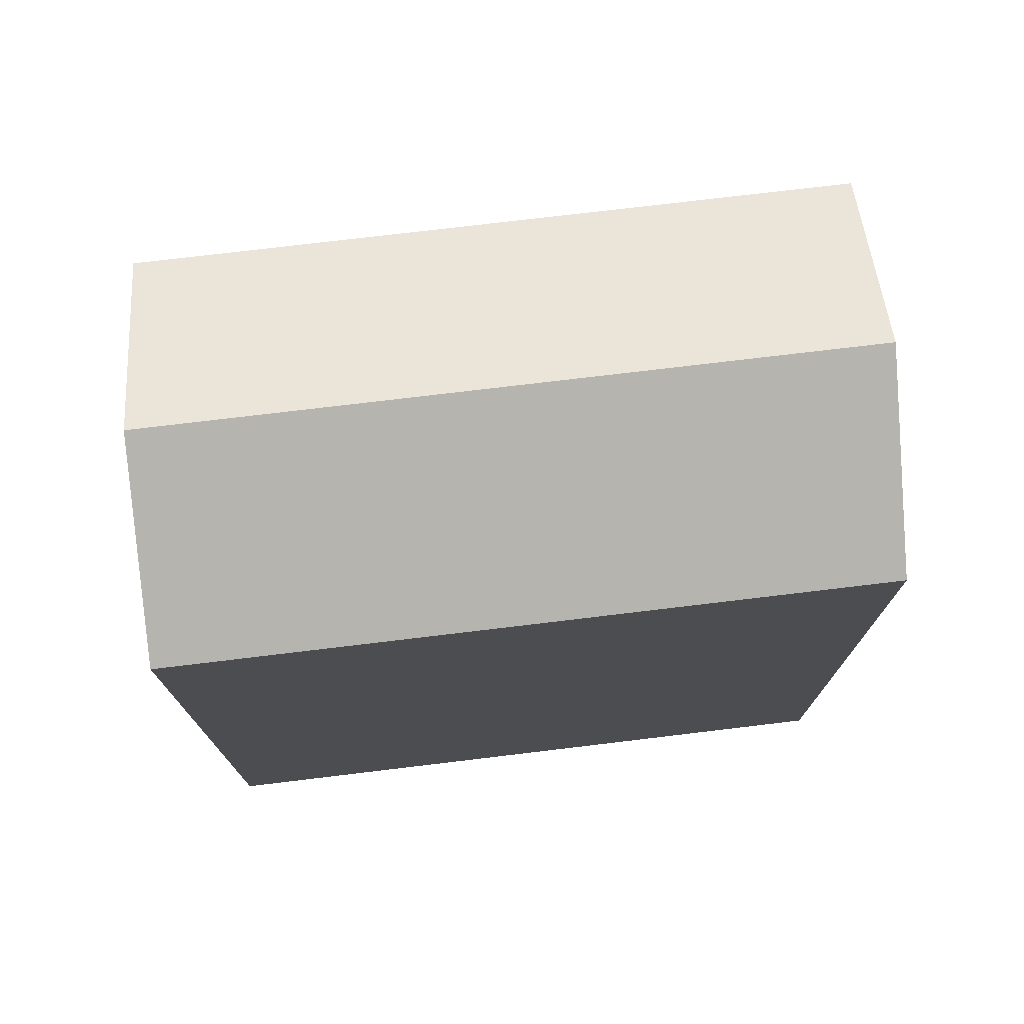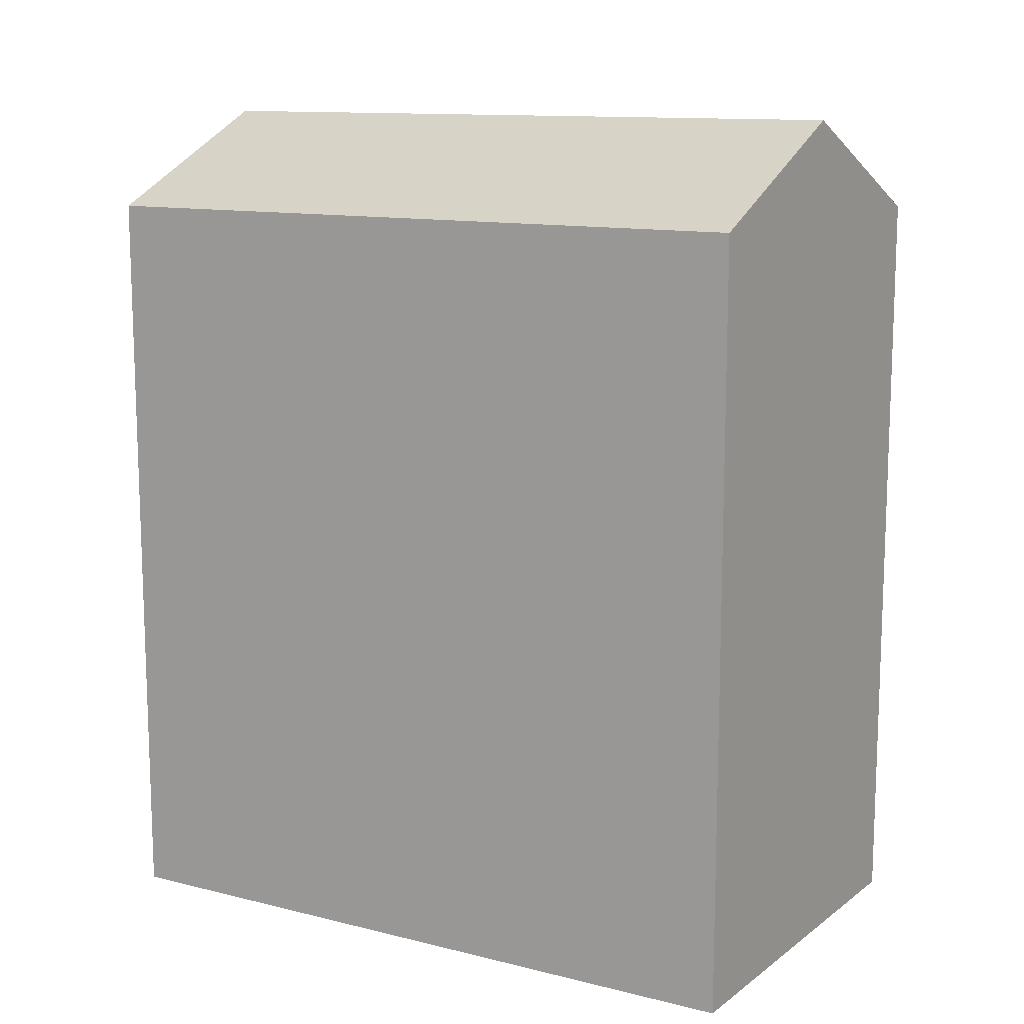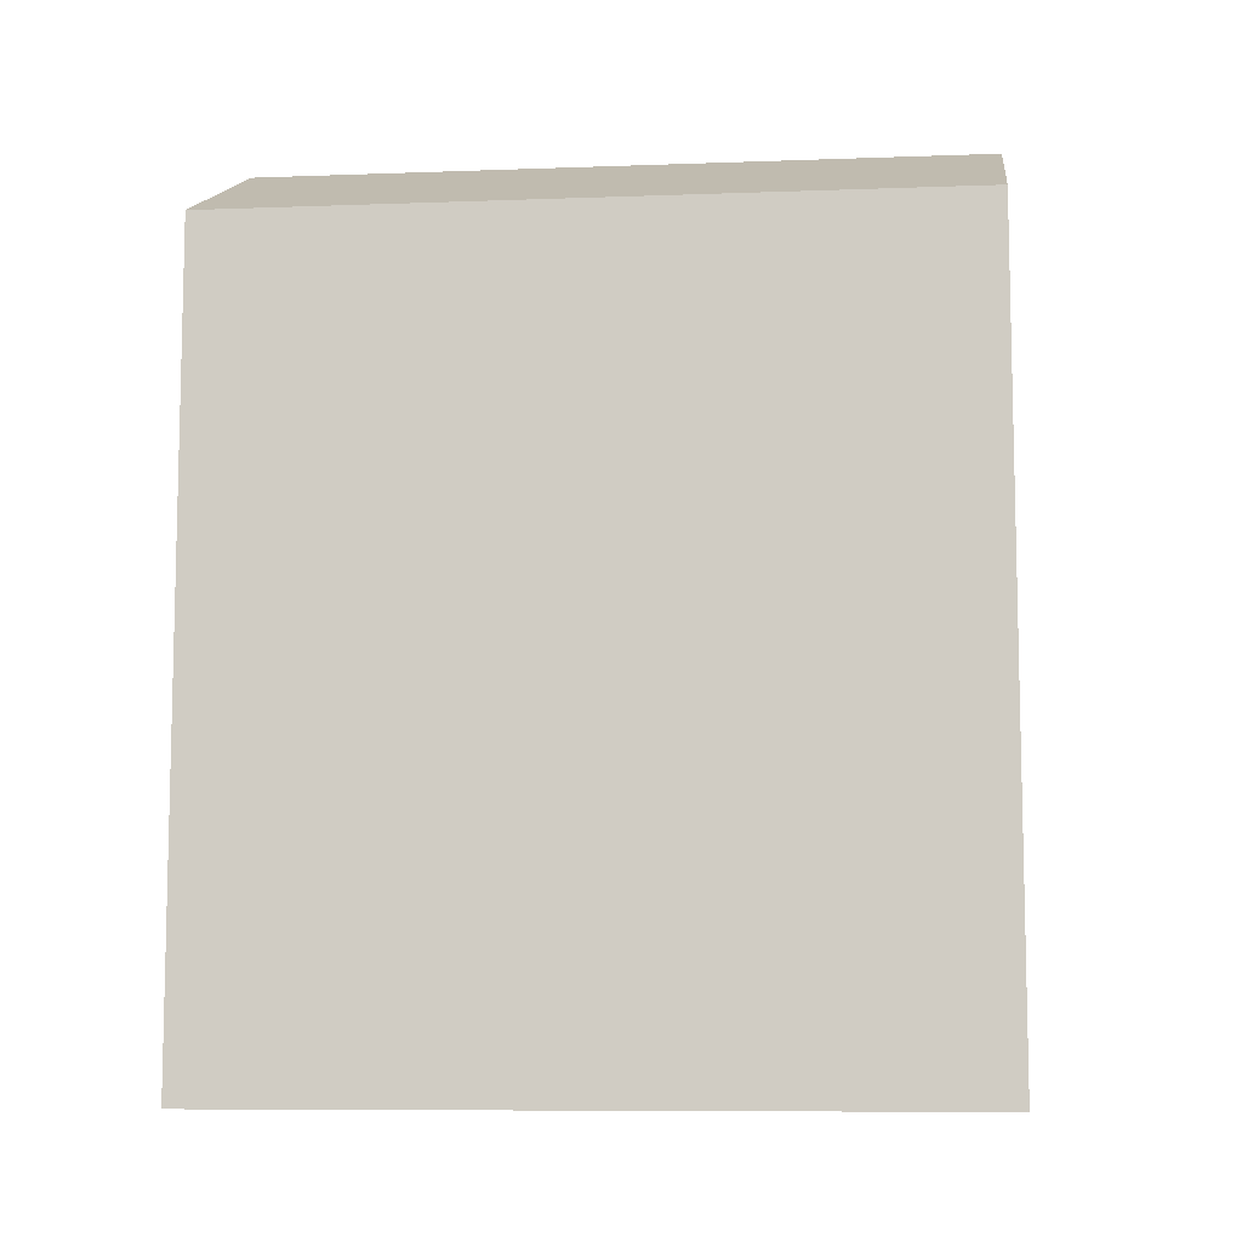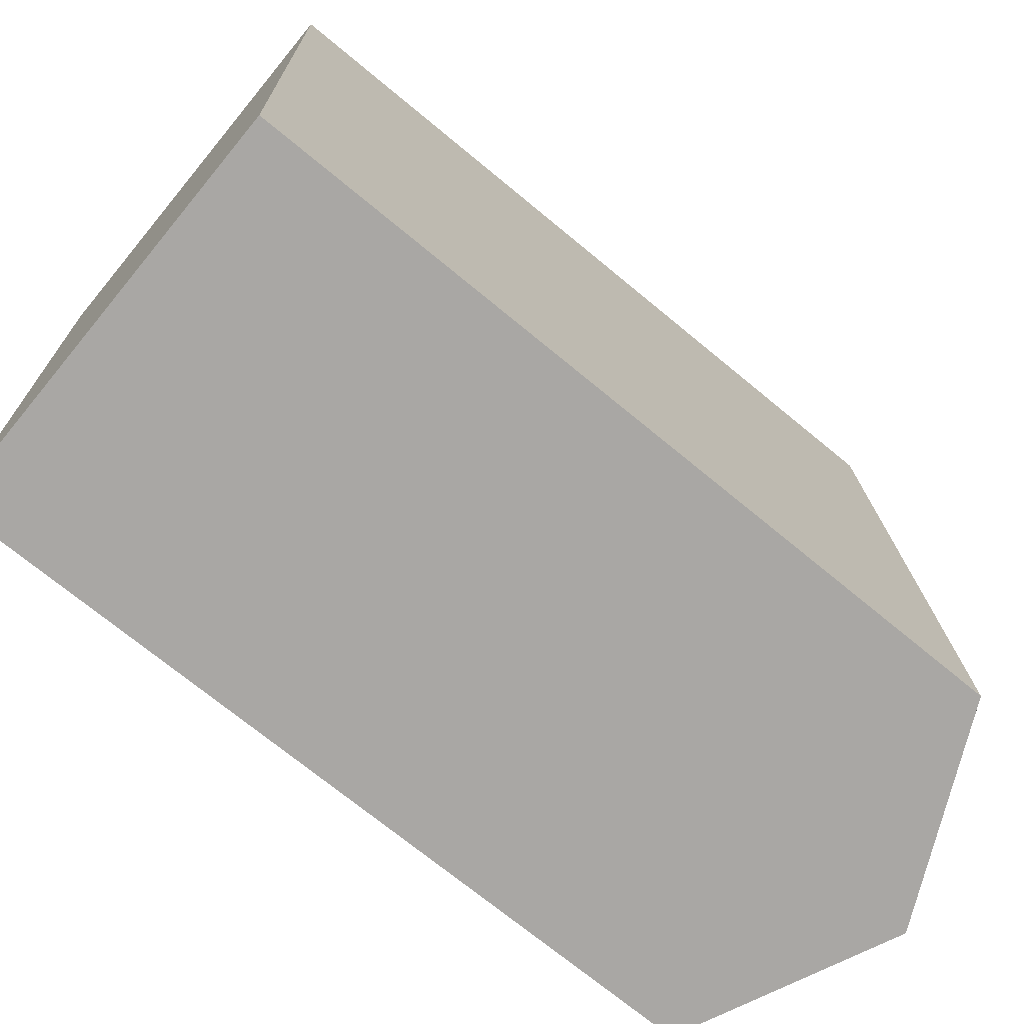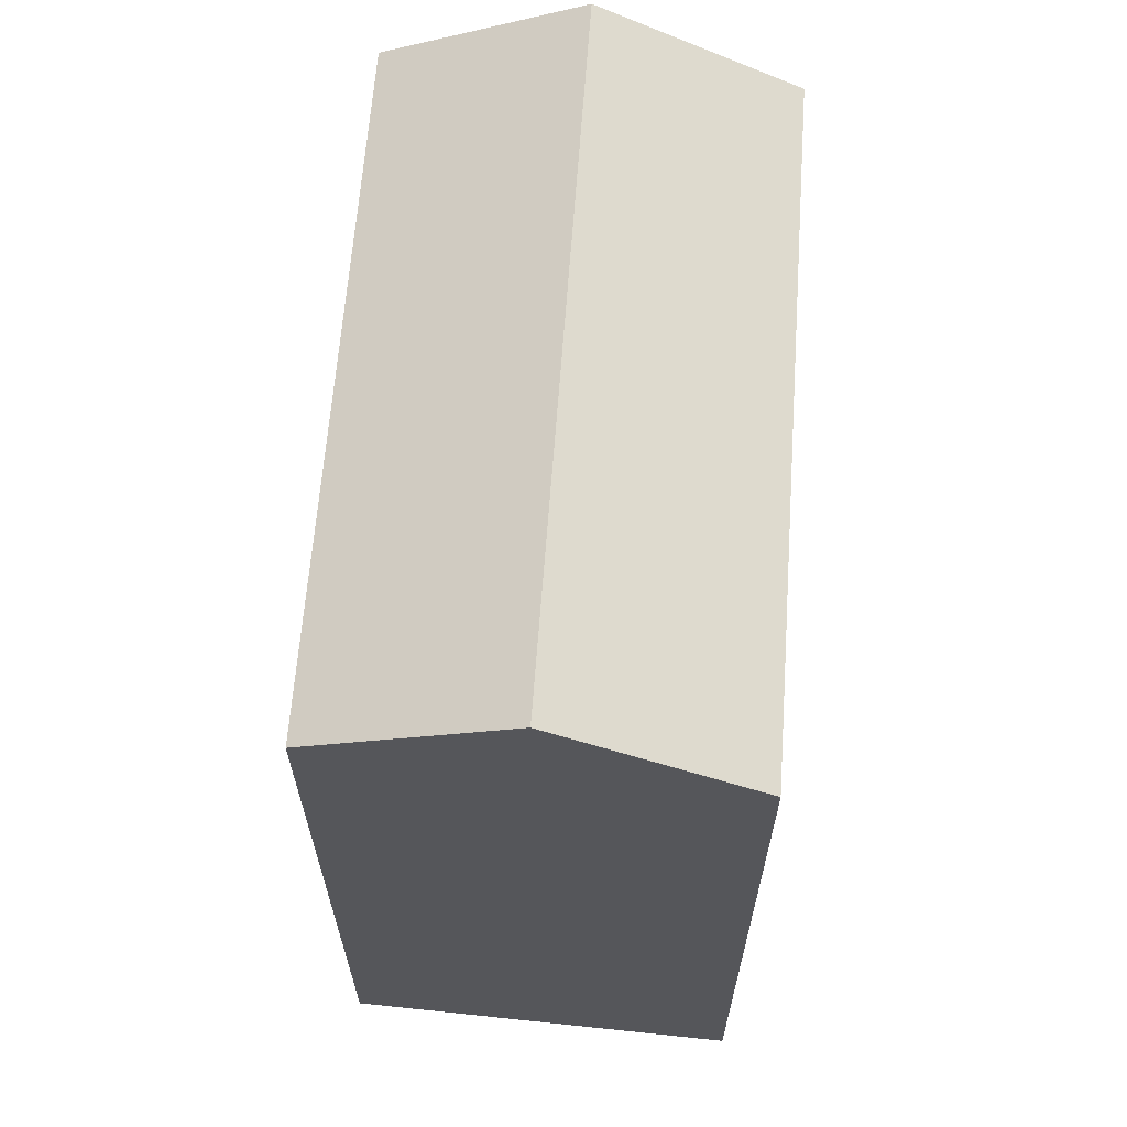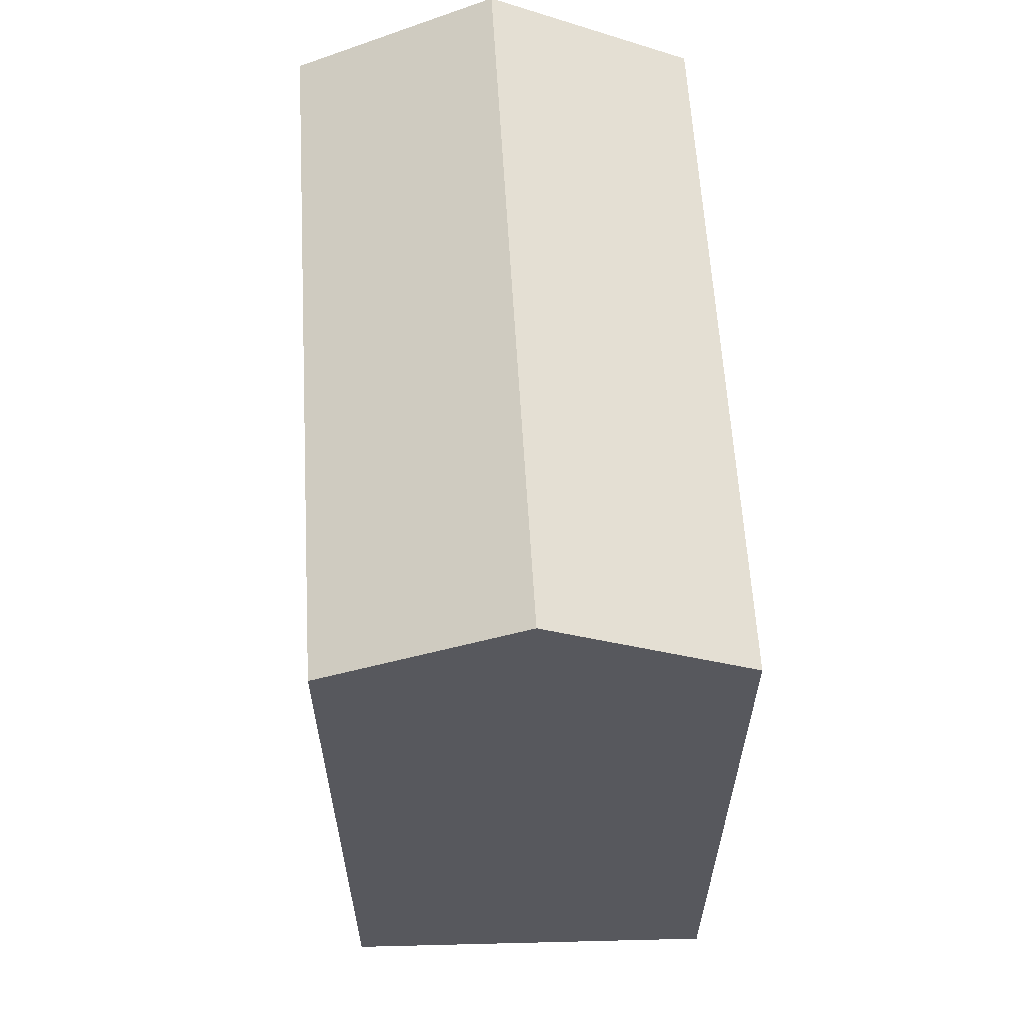
<metadata>
{"format":"obj","ext":"obj","renderer":"f3d","projection":"perspective","resolution":1024,"background":"white","views":[{"elev":74.6,"azim":81.1,"up":"+Y"},{"elev":12.2,"azim":118.2,"up":"+Y"},{"elev":-8.7,"azim":-86.4,"up":"+Y"},{"elev":-71.4,"azim":50.4,"up":"+Z"},{"elev":63.9,"azim":2.1,"up":"+Y"},{"elev":60.9,"azim":174.6,"up":"+Y"}]}
</metadata>
<code>
v  10.24 19.54 0.7046
v  5.12 -2.159e-17 0.3526
v  10.24 -4.318e-17 0.7052
v  0 0 0
v  0.0004159 19.54 -0.0006183
v  5.121 21.99 0.3519
v  0.6398 19.54 -18
v  5.76 1.08e-15 -17.64
v  0.6393 1.102e-15 -18
v  10.88 1.059e-15 -17.29
v  10.88 19.54 -17.29
v  5.76 21.99 -17.64
g defaultobject
f 1 2 3
f 2 1 4
f 4 1 5
f 5 1 6
f 7 8 9
f 8 7 10
f 10 7 11
f 11 7 12
f 5 9 4
f 9 5 7
f 10 1 3
f 1 10 11
f 2 10 3
f 10 2 4
f 10 4 9
f 10 9 8
f 12 5 6
f 5 12 7
f 11 6 1
f 6 11 12

</code>
